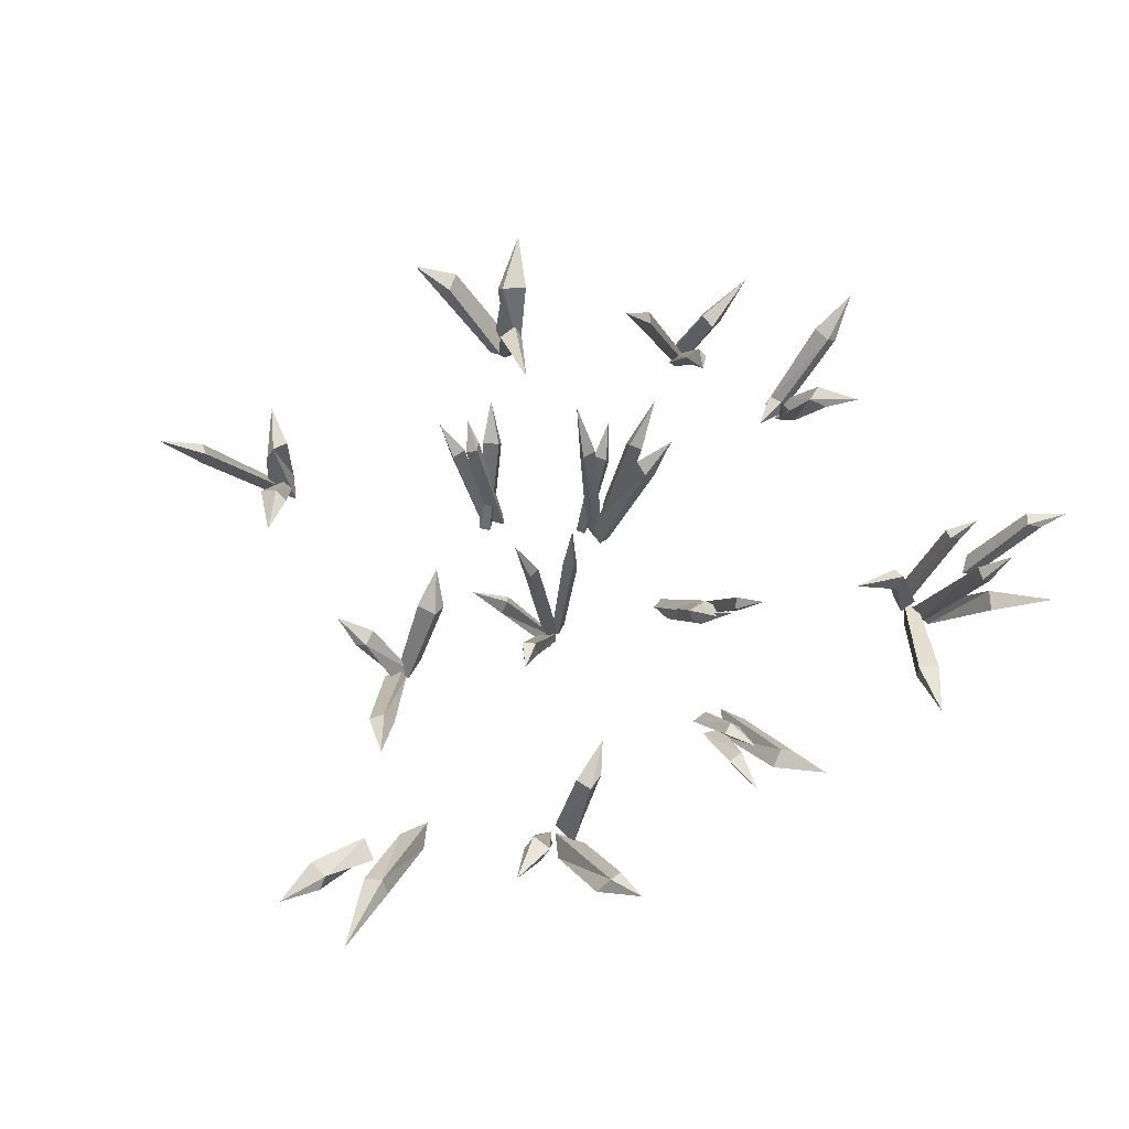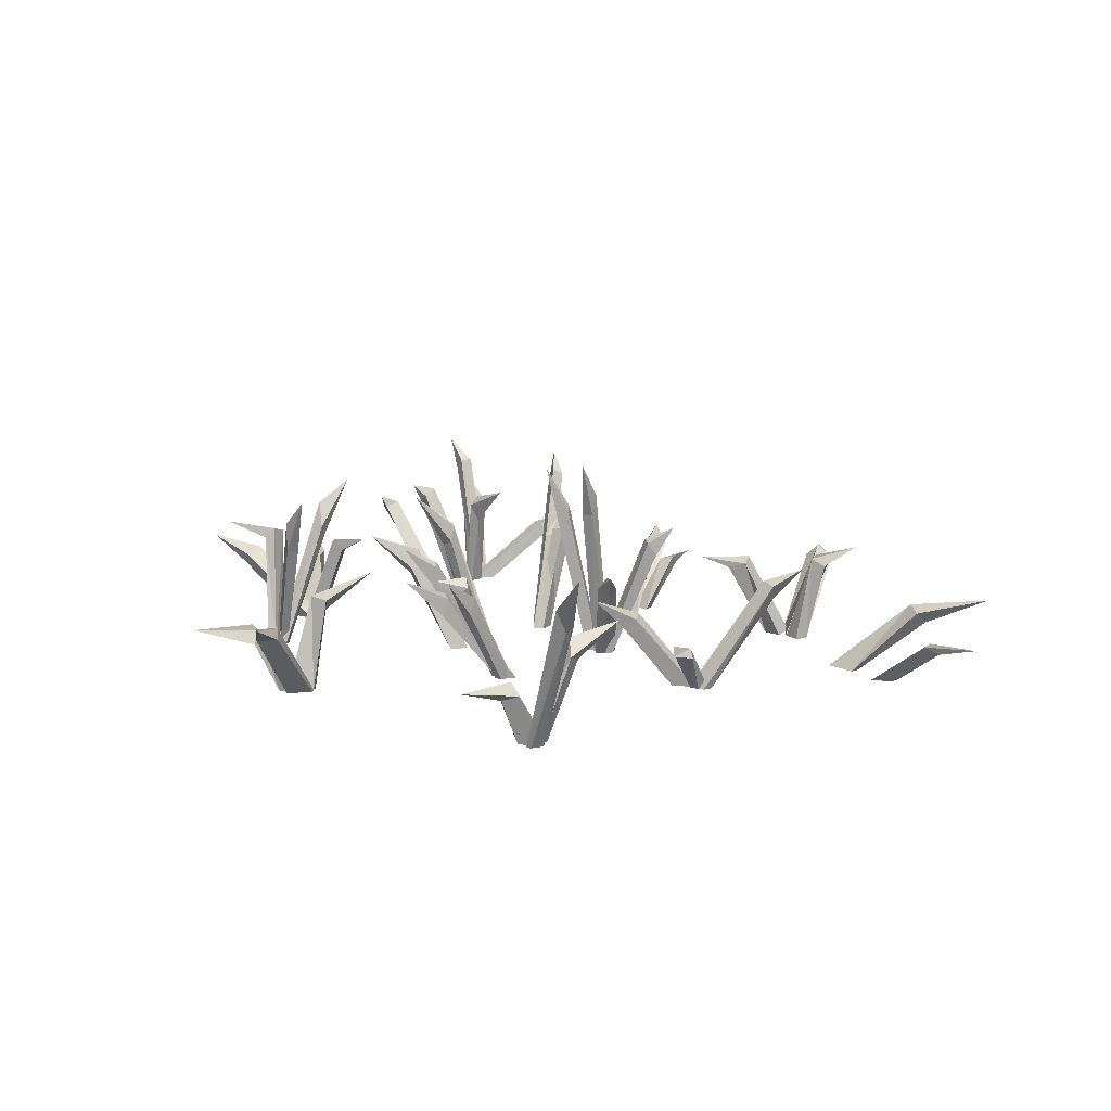
<metadata>
{"format":"obj","ext":"obj","renderer":"f3d","projection":"perspective","resolution":1024,"background":"white","views":[{"elev":73.3,"azim":139.1,"up":"+Y"},{"elev":12.0,"azim":31.3,"up":"+Y"}]}
</metadata>
<code>
v 0.6311 0.02533 1.202
v 0.6578 0.02533 1.161
v 0.9295 0.6917 1.376
v 0.6119 0.02533 1.203
v 0.6036 0.02533 1.138
v 0.8243 0.484 1.287
v 0.8373 0.4972 1.26
v 0.8113 0.5767 1.253
v 0.7932 0.5607 1.3
v 0.5336 0.02533 1.142
v 0.5652 0.02533 1.185
v 0.4429 0.2314 1.364
v 0.5906 0.02533 1.056
v 0.6571 0.02533 1.166
v 0.4891 0.2204 1.206
v 0.5205 0.1852 1.221
v 0.592 0.2101 1.212
v 0.5541 0.2568 1.21
v 0.5704 0.02533 1.148
v 0.6382 0.02533 1.146
v 0.807 0.4438 0.889
v 0.5693 0.02533 1.106
v 0.6371 0.02533 1.104
v 0.673 0.3917 1.013
v 0.7155 0.3347 1.071
v 0.7115 0.3166 1.016
v 0.6691 0.3736 0.9589
v -0.4904 0.02533 0.9843
v -0.57 0.02533 1.04
v -0.3978 0.3573 1.419
v -0.4646 0.02533 1.024
v -0.5442 0.02533 1.08
v -0.4432 0.3297 1.252
v -0.5119 0.3248 1.291
v -0.4771 0.2931 1.333
v -0.4083 0.298 1.294
v -0.6098 0.02533 1.032
v -0.5833 0.02533 1.075
v -0.838 0.2734 1.269
v -0.5626 0.02533 0.9454
v -0.5069 0.02533 1.053
v -0.7167 0.2273 1.081
v -0.6288 0.2216 1.16
v -0.6327 0.2696 1.132
v -0.71 0.2725 1.07
v -0.4944 0.02533 0.9653
v -0.5637 0.02533 0.944
v -0.4052 0.4463 0.7074
v -0.4836 0.02533 0.9921
v -0.5744 0.02533 1.032
v -0.4896 0.3229 0.8965
v -0.5339 0.3307 0.8892
v -0.5319 0.3779 0.9292
v -0.4572 0.3685 0.9355
v -1.063 0.02533 0.4928
v -1.019 0.02533 0.4831
v -0.9016 0.6876 0.1955
v -1.069 0.02533 0.4656
v -1.024 0.02533 0.4559
v -0.9747 0.5998 0.2933
v -0.9399 0.5038 0.326
v -0.949 0.4734 0.2906
v -0.9838 0.5693 0.258
v -1.112 0.02533 0.4574
v -1.077 0.02533 0.5258
v -1.357 0.5008 0.4222
v -1.062 0.02533 0.4458
v -1.048 0.02533 0.5119
v -1.18 0.4355 0.3734
v -1.149 0.4549 0.4376
v -1.117 0.4953 0.4199
v -1.118 0.4785 0.3616
v -1.086 0.02533 0.4502
v -1.051 0.02533 0.4801
v -0.8352 0.6563 0.5879
v -1.067 0.02533 0.4267
v -1.033 0.02533 0.4566
v -0.9429 0.5539 0.557
v -0.9317 0.4463 0.5685
v -0.9063 0.4338 0.5318
v -0.9174 0.5413 0.5204
v -1.214 0.02533 -0.003021
v -1.216 0.02533 -0.03049
v -1.014 0.3734 -0.05796
v -1.259 0.02533 0.02731
v -1.259 0.02533 -0.03957
v -1.097 0.326 -0.01721
v -1.119 0.3182 -0.06724
v -1.149 0.3632 -0.04358
v -1.127 0.371 0.006454
v -1.199 0.02533 0.01577
v -1.28 0.02533 0.007937
v -1.691 0.3555 0.1195
v -1.203 0.02533 0.06889
v -1.285 0.02533 0.06106
v -1.502 0.3119 0.04562
v -1.535 0.279 0.03173
v -1.537 0.2535 0.1095
v -1.504 0.2864 0.1234
v -1.245 0.02533 -0.06637
v -1.285 0.02533 -0.0477
v -1.405 0.336 -0.2369
v -1.185 0.02533 -0.006837
v -1.284 0.02533 0.02959
v -1.305 0.275 -0.1622
v -1.372 0.2661 -0.1405
v -1.344 0.2613 -0.07074
v -1.277 0.2702 -0.09254
v -1.051 0.02533 -1.002
v -1.03 0.02533 -1.064
v -1.299 0.6434 -1.171
v -1.082 0.02533 -1.015
v -1.061 0.02533 -1.077
v -1.2 0.5591 -1.107
v -1.178 0.5579 -1.156
v -1.211 0.5105 -1.173
v -1.233 0.5116 -1.124
v -1.372 0.02533 -1.069
v -1.4 0.02533 -1.046
v -1.708 0.3256 -1.155
v -1.313 0.02533 -1.033
v -1.385 0.02533 -0.9856
v -1.601 0.307 -1.128
v -1.641 0.2867 -1.089
v -1.599 0.3048 -1.047
v -1.559 0.3252 -1.086
v -1.024 0.02533 -0.9267
v -1.008 0.02533 -0.9834
v -0.8092 0.478 -0.841
v -1.045 0.02533 -0.9173
v -1.08 0.02533 -0.99
v -0.9635 0.3243 -0.8916
v -0.9595 0.3581 -0.9412
v -0.9914 0.431 -0.9274
v -0.9953 0.3972 -0.8779
v -1.089 0.02533 -0.9677
v -1.105 0.02533 -0.9434
v -1.374 0.4445 -0.9529
v -1.034 0.02533 -0.9542
v -1.078 0.02533 -0.8994
v -1.283 0.4144 -0.9585
v -1.305 0.3814 -0.9181
v -1.262 0.4109 -0.8951
v -1.24 0.4439 -0.9354
v -1.034 0.02533 -0.9762
v -0.9767 0.02533 -1.036
v -0.7616 0.3063 -1.419
v -1.075 0.02533 -1.013
v -1.018 0.02533 -1.073
v -0.8273 0.2688 -1.226
v -0.8054 0.2294 -1.246
v -0.8697 0.2248 -1.295
v -0.8916 0.2642 -1.276
v -1.081 0.02533 -1.096
v -1.127 0.02533 -1.041
v -1.371 0.4463 -1.389
v -1.052 0.02533 -1.096
v -1.051 0.02533 -0.9967
v -1.223 0.3207 -1.254
v -1.253 0.3307 -1.2
v -1.23 0.3687 -1.189
v -1.18 0.3685 -1.253
v -0.2674 0.02533 -0.3171
v -0.2593 0.02533 -0.3775
v -0.2959 0.5312 -0.5808
v -0.3039 0.02533 -0.3204
v -0.2958 0.02533 -0.3808
v -0.2498 0.4348 -0.4723
v -0.2421 0.3772 -0.5078
v -0.2958 0.3665 -0.5112
v -0.3034 0.4242 -0.4758
v -0.3109 0.02533 -0.346
v -0.2802 0.02533 -0.3885
v -0.422 0.7229 -0.6818
v -0.3318 0.02533 -0.3616
v -0.3011 0.02533 -0.4041
v -0.3692 0.6651 -0.591
v -0.3413 0.6436 -0.6205
v -0.3695 0.5564 -0.6189
v -0.3974 0.5779 -0.5893
v -0.2405 0.02533 -0.2939
v -0.2489 0.02533 -0.3686
v -0.3532 0.4976 -0.6008
v -0.2851 0.02533 -0.287
v -0.2934 0.02533 -0.3617
v -0.2657 0.4047 -0.4848
v -0.2671 0.3491 -0.5295
v -0.3323 0.3389 -0.5176
v -0.3309 0.3944 -0.4729
v -0.04168 0.02533 -0.8932
v -0.06404 0.02533 -0.9333
v -0.005631 0.2369 -1.166
v -0.03357 0.02533 -0.8277
v -0.105 0.02533 -0.8645
v -0.002962 0.2097 -1.053
v -0.03492 0.1906 -1.054
v -0.06223 0.2233 -1.012
v 0.002447 0.2395 -1.009
v -0.06435 0.02533 -0.8102
v -0.09189 0.02533 -0.8097
v -0.1109 0.2704 -1.033
v -0.03666 0.02533 -0.7634
v -0.1034 0.02533 -0.7676
v -0.07504 0.223 -0.9475
v -0.1262 0.2152 -0.9286
v -0.1043 0.2602 -0.898
v -0.0531 0.268 -0.9169
v -0.1188 0.02533 -0.9188
v -0.204 0.02533 -0.8964
v -0.2407 0.314 -1.299
v -0.09048 0.02533 -0.8979
v -0.159 0.02533 -0.799
v -0.1484 0.2275 -1.175
v -0.2156 0.2475 -1.143
v -0.1738 0.2909 -1.112
v -0.1067 0.2708 -1.144
v 0.702 0.02533 -0.7281
v 0.7605 0.02533 -0.6949
v 0.9616 0.4169 -0.831
v 0.7318 0.02533 -0.7675
v 0.7903 0.02533 -0.7344
v 0.7853 0.3668 -0.8209
v 0.8022 0.3661 -0.7428
v 0.857 0.3379 -0.7514
v 0.8402 0.3386 -0.8296
v 0.7514 0.02533 -0.8273
v 0.7208 0.02533 -0.8713
v 0.6334 0.3306 -1.192
v 0.6925 0.02533 -0.743
v 0.6285 0.02533 -0.8541
v 0.7534 0.3114 -1.06
v 0.6851 0.2667 -1.075
v 0.6317 0.3101 -1.065
v 0.6847 0.3573 -1.065
v 0.5903 0.02533 -0.783
v 0.5969 0.02533 -0.7394
v 0.3442 0.3455 -0.6283
v 0.6644 0.02533 -0.8239
v 0.6714 0.02533 -0.7185
v 0.4381 0.3276 -0.7267
v 0.4553 0.308 -0.6602
v 0.5263 0.3255 -0.679
v 0.5092 0.3451 -0.7454
v 1.183 0.02533 -0.3676
v 1.137 0.02533 -0.4426
v 1.633 0.3193 -0.5874
v 1.172 0.02533 -0.3345
v 1.057 0.02533 -0.3713
v 1.42 0.228 -0.4702
v 1.369 0.248 -0.5252
v 1.352 0.2914 -0.4762
v 1.402 0.2713 -0.4213
v 1.367 0.02533 -0.2748
v 1.376 0.02533 -0.315
v 1.708 0.196 -0.2619
v 1.289 0.02533 -0.2514
v 1.319 0.02533 -0.3469
v 1.57 0.1678 -0.2408
v 1.561 0.1632 -0.3221
v 1.509 0.1899 -0.3012
v 1.518 0.1946 -0.2199
v 0.7384 0.02533 0.2139
v 0.7718 0.02533 0.2117
v 0.8081 0.2182 0.482
v 0.702 0.02533 0.1588
v 0.7833 0.02533 0.1599
v 0.7595 0.189 0.3799
v 0.8205 0.1842 0.3539
v 0.7921 0.2119 0.3181
v 0.7311 0.2168 0.3441
v 0.7312 0.02533 0.1422
v 0.6436 0.02533 0.1681
v 0.3882 0.3509 0.3425
v 0.749 0.02533 0.194
v 0.6614 0.02533 0.2199
v 0.5082 0.2936 0.2131
v 0.4551 0.2594 0.2244
v 0.4833 0.2531 0.2998
v 0.5364 0.2873 0.2886
v 0.7227 0.02533 0.1869
v 0.7969 0.02533 0.2128
v 1.046 0.4648 -0.1162
v 0.7363 0.02533 0.1503
v 0.8104 0.02533 0.1761
v 0.9379 0.4305 -0.001512
v 0.9922 0.4177 0.02574
v 0.9777 0.3659 -0.014
v 0.9234 0.3787 -0.04125
v 0.1451 0.02533 -0.1134
v 0.1938 0.02533 -0.07073
v 0.4122 0.5419 -0.2434
v 0.167 0.02533 -0.1366
v 0.2157 0.02533 -0.09393
v 0.3111 0.4956 -0.1871
v 0.3474 0.4873 -0.1488
v 0.3689 0.4339 -0.1782
v 0.3326 0.4422 -0.2165
v 0.1865 0.02533 -0.1201
v 0.1334 0.02533 -0.1113
v 0.1767 0.827 0.08585
v 0.1888 0.02533 -0.09296
v 0.1356 0.02533 -0.08415
v 0.1851 0.6903 -0.01086
v 0.1412 0.6884 -0.007859
v 0.1416 0.6114 0.02267
v 0.1854 0.6133 0.01968
v 0.1402 0.02533 -0.1223
v 0.09309 0.02533 -0.1049
v -0.04063 0.7781 6.1e-05
v 0.1518 0.02533 -0.09455
v 0.1047 0.02533 -0.07714
v 0.02047 0.6217 -0.0753
v -0.008278 0.5282 -0.06718
v 0.009933 0.5109 -0.02683
v 0.03867 0.6044 -0.03495
v 0.1869 0.02533 -0.06085
v 0.2035 0.02533 -0.1396
v 0.3488 0.3998 0.1595
v 0.1617 0.02533 -0.04818
v 0.1562 0.02533 -0.1277
v 0.2896 0.3001 0.05994
v 0.3058 0.329 0.0325
v 0.2646 0.3685 0.04559
v 0.2418 0.3295 0.06819
v -0.4174 0.02533 0.1423
v -0.3892 0.02533 0.1939
v -0.7247 0.478 0.2736
v -0.4084 0.02533 0.1206
v -0.3333 0.02533 0.1491
v -0.5785 0.3243 0.2027
v -0.5469 0.3581 0.2411
v -0.5336 0.431 0.209
v -0.5652 0.3972 0.1707
v -0.2306 0.02533 0.1392
v -0.2823 0.02533 0.1592
v -0.5211 0.4561 0.3299
v -0.2161 0.02533 0.1728
v -0.2678 0.02533 0.1928
v -0.4266 0.393 0.2318
v -0.4453 0.3267 0.2373
v -0.4205 0.3189 0.2854
v -0.4018 0.3853 0.28
v -0.3061 0.02533 0.1428
v -0.2597 0.02533 0.1566
v -0.4094 0.6917 0.3978
v -0.3134 0.02533 0.125
v -0.253 0.02533 0.09801
v -0.3651 0.4804 0.2716
v -0.3245 0.4972 0.2757
v -0.3236 0.5612 0.2584
v -0.376 0.5607 0.2452
v -0.2591 0.02533 0.1441
v -0.2528 0.02533 0.06368
v -0.6202 0.6046 0.06582
v -0.2993 0.02533 0.1376
v -0.293 0.02533 0.05724
v -0.4827 0.5234 0.1129
v -0.4712 0.5223 0.04806
v -0.5157 0.4765 0.03758
v -0.5272 0.4776 0.1024
v 0.03376 0.02533 0.4312
v 0.01681 0.02533 0.4841
v -0.000457 0.4561 0.777
v 0.06903 0.02533 0.4411
v 0.05208 0.02533 0.4939
v -0.01735 0.393 0.642
v -0.02486 0.3267 0.6599
v 0.02823 0.3189 0.6709
v 0.03574 0.3853 0.6529
v -0.03134 0.02533 0.4393
v -0.01281 0.02533 0.4622
v -0.09986 0.4445 0.7165
v -0.00243 0.02533 0.3907
v 0.03712 0.02533 0.4491
v -0.07888 0.4144 0.628
v -0.04657 0.3814 0.6606
v -0.01194 0.4109 0.6258
v -0.04425 0.4439 0.5933
v 0.06067 0.02533 0.4111
v 0.004774 0.02533 0.4504
v -0.2299 0.4252 0.7257
v 0.08804 0.02533 0.447
v 0.03214 0.02533 0.4863
v -0.1461 0.3644 0.5803
v -0.1669 0.3005 0.5924
v -0.1228 0.293 0.6426
v -0.1021 0.3569 0.6306
f 6 7 3
f 3 8 9
f 5 2 4
f 4 2 1
f 7 8 3
f 9 6 3
f 1 2 6
f 6 2 7
f 2 5 7
f 7 5 8
f 9 8 4
f 4 8 5
f 1 6 4
f 4 6 9
f 15 16 12
f 12 17 18
f 13 14 10
f 10 14 11
f 16 17 12
f 18 15 12
f 10 11 15
f 15 11 16
f 14 17 11
f 11 17 16
f 17 14 18
f 18 14 13
f 13 10 18
f 18 10 15
f 24 25 21
f 21 26 27
f 23 20 22
f 22 20 19
f 25 26 21
f 27 24 21
f 20 25 19
f 19 25 24
f 20 23 25
f 25 23 26
f 27 26 22
f 22 26 23
f 19 24 22
f 22 24 27
f 33 34 30
f 30 35 36
f 32 29 31
f 31 29 28
f 34 35 30
f 36 33 30
f 28 29 33
f 33 29 34
f 29 32 34
f 34 32 35
f 35 32 36
f 36 32 31
f 28 33 31
f 31 33 36
f 42 43 39
f 39 44 45
f 40 41 37
f 37 41 38
f 43 44 39
f 45 42 39
f 38 43 37
f 37 43 42
f 41 44 38
f 38 44 43
f 45 44 40
f 40 44 41
f 40 37 45
f 45 37 42
f 51 52 48
f 48 53 54
f 50 47 49
f 49 47 46
f 52 53 48
f 54 51 48
f 47 52 46
f 46 52 51
f 50 53 47
f 47 53 52
f 54 53 49
f 49 53 50
f 46 51 49
f 49 51 54
f 60 61 57
f 57 62 63
f 59 56 58
f 58 56 55
f 61 62 57
f 63 60 57
f 56 61 55
f 55 61 60
f 59 62 56
f 56 62 61
f 63 62 58
f 58 62 59
f 58 55 63
f 63 55 60
f 69 70 66
f 66 71 72
f 67 68 64
f 64 68 65
f 70 71 66
f 72 69 66
f 64 65 69
f 69 65 70
f 65 68 70
f 70 68 71
f 71 68 72
f 72 68 67
f 64 69 67
f 67 69 72
f 78 79 75
f 75 80 81
f 76 77 73
f 73 77 74
f 79 80 75
f 81 78 75
f 74 79 73
f 73 79 78
f 77 80 74
f 74 80 79
f 81 80 76
f 76 80 77
f 76 73 81
f 81 73 78
f 87 88 84
f 84 89 90
f 85 86 82
f 82 86 83
f 88 89 84
f 90 87 84
f 83 88 82
f 82 88 87
f 86 89 83
f 83 89 88
f 90 89 85
f 85 89 86
f 85 82 90
f 90 82 87
f 96 97 93
f 93 98 99
f 94 95 91
f 91 95 92
f 97 98 93
f 99 96 93
f 91 92 96
f 96 92 97
f 92 95 97
f 97 95 98
f 98 95 99
f 99 95 94
f 91 96 94
f 94 96 99
f 105 106 102
f 102 107 108
f 103 104 100
f 100 104 101
f 106 107 102
f 108 105 102
f 100 101 105
f 105 101 106
f 104 107 101
f 101 107 106
f 107 104 108
f 108 104 103
f 103 100 108
f 108 100 105
f 114 115 111
f 111 116 117
f 113 110 112
f 112 110 109
f 115 116 111
f 117 114 111
f 109 110 114
f 114 110 115
f 113 116 110
f 110 116 115
f 116 113 117
f 117 113 112
f 112 109 117
f 117 109 114
f 123 124 120
f 120 125 126
f 121 122 118
f 118 122 119
f 124 125 120
f 126 123 120
f 118 119 123
f 123 119 124
f 122 125 119
f 119 125 124
f 125 122 126
f 126 122 121
f 121 118 126
f 126 118 123
f 132 133 129
f 129 134 135
f 131 128 130
f 130 128 127
f 133 134 129
f 135 132 129
f 127 128 132
f 132 128 133
f 128 131 133
f 133 131 134
f 135 134 130
f 130 134 131
f 127 132 130
f 130 132 135
f 141 142 138
f 138 143 144
f 139 140 136
f 136 140 137
f 142 143 138
f 144 141 138
f 136 137 141
f 141 137 142
f 140 143 137
f 137 143 142
f 143 140 144
f 144 140 139
f 139 136 144
f 144 136 141
f 150 151 147
f 147 152 153
f 148 149 145
f 145 149 146
f 151 152 147
f 153 150 147
f 145 146 150
f 150 146 151
f 146 149 151
f 151 149 152
f 152 149 153
f 153 149 148
f 145 150 148
f 148 150 153
f 159 160 156
f 156 161 162
f 158 155 157
f 157 155 154
f 160 161 156
f 162 159 156
f 155 160 154
f 154 160 159
f 158 161 155
f 155 161 160
f 162 161 157
f 157 161 158
f 154 159 157
f 157 159 162
f 168 169 165
f 165 170 171
f 166 167 163
f 163 167 164
f 169 170 165
f 171 168 165
f 164 169 163
f 163 169 168
f 167 170 164
f 164 170 169
f 171 170 166
f 166 170 167
f 166 163 171
f 171 163 168
f 177 178 174
f 174 179 180
f 176 173 175
f 175 173 172
f 178 179 174
f 180 177 174
f 172 173 177
f 177 173 178
f 176 179 173
f 173 179 178
f 179 176 180
f 180 176 175
f 175 172 180
f 180 172 177
f 186 187 183
f 183 188 189
f 184 185 181
f 181 185 182
f 187 188 183
f 189 186 183
f 181 182 186
f 186 182 187
f 185 188 182
f 182 188 187
f 188 185 189
f 189 185 184
f 184 181 189
f 189 181 186
f 195 196 192
f 192 197 198
f 193 194 190
f 190 194 191
f 196 197 192
f 198 195 192
f 190 191 195
f 195 191 196
f 194 197 191
f 191 197 196
f 198 197 193
f 193 197 194
f 193 190 198
f 198 190 195
f 204 205 201
f 201 206 207
f 202 203 199
f 199 203 200
f 205 206 201
f 207 204 201
f 200 205 199
f 199 205 204
f 203 206 200
f 200 206 205
f 207 206 202
f 202 206 203
f 202 199 207
f 207 199 204
f 213 214 210
f 210 215 216
f 212 209 211
f 211 209 208
f 214 215 210
f 216 213 210
f 209 214 208
f 208 214 213
f 212 215 209
f 209 215 214
f 216 215 211
f 211 215 212
f 211 208 216
f 216 208 213
f 222 223 219
f 219 224 225
f 221 218 220
f 220 218 217
f 223 224 219
f 225 222 219
f 218 223 217
f 217 223 222
f 218 221 223
f 223 221 224
f 225 224 220
f 220 224 221
f 217 222 220
f 220 222 225
f 231 232 228
f 228 233 234
f 229 230 226
f 226 230 227
f 232 233 228
f 234 231 228
f 226 227 231
f 231 227 232
f 227 230 232
f 232 230 233
f 233 230 234
f 234 230 229
f 229 226 234
f 234 226 231
f 240 241 237
f 237 242 243
f 238 239 235
f 235 239 236
f 241 242 237
f 243 240 237
f 236 241 235
f 235 241 240
f 239 242 236
f 236 242 241
f 242 239 243
f 243 239 238
f 238 235 243
f 243 235 240
f 249 250 246
f 246 251 252
f 248 245 247
f 247 245 244
f 250 251 246
f 252 249 246
f 245 250 244
f 244 250 249
f 248 251 245
f 245 251 250
f 252 251 247
f 247 251 248
f 247 244 252
f 252 244 249
f 258 259 255
f 255 260 261
f 256 257 253
f 253 257 254
f 259 260 255
f 261 258 255
f 254 259 253
f 253 259 258
f 257 260 254
f 254 260 259
f 261 260 256
f 256 260 257
f 256 253 261
f 261 253 258
f 267 268 264
f 264 269 270
f 265 266 262
f 262 266 263
f 268 269 264
f 270 267 264
f 263 268 262
f 262 268 267
f 266 269 263
f 263 269 268
f 270 269 265
f 265 269 266
f 265 262 270
f 270 262 267
f 276 277 273
f 273 278 279
f 274 275 271
f 271 275 272
f 277 278 273
f 279 276 273
f 271 272 276
f 276 272 277
f 275 278 272
f 272 278 277
f 278 275 279
f 279 275 274
f 274 271 279
f 279 271 276
f 285 286 282
f 282 287 288
f 284 281 283
f 283 281 280
f 286 287 282
f 288 285 282
f 280 281 285
f 285 281 286
f 281 284 286
f 286 284 287
f 287 284 288
f 288 284 283
f 280 285 283
f 283 285 288
f 294 295 291
f 291 296 297
f 293 290 292
f 292 290 289
f 295 296 291
f 297 294 291
f 289 290 294
f 294 290 295
f 293 296 290
f 290 296 295
f 296 293 297
f 297 293 292
f 292 289 297
f 297 289 294
f 303 304 300
f 300 305 306
f 302 299 301
f 301 299 298
f 304 305 300
f 306 303 300
f 298 299 303
f 303 299 304
f 302 305 299
f 299 305 304
f 305 302 306
f 306 302 301
f 301 298 306
f 306 298 303
f 312 313 309
f 309 314 315
f 310 311 307
f 307 311 308
f 313 314 309
f 315 312 309
f 308 313 307
f 307 313 312
f 311 314 308
f 308 314 313
f 315 314 310
f 310 314 311
f 310 307 315
f 315 307 312
f 321 322 318
f 318 323 324
f 319 320 316
f 316 320 317
f 322 323 318
f 324 321 318
f 317 322 316
f 316 322 321
f 317 320 322
f 322 320 323
f 324 323 319
f 319 323 320
f 316 321 319
f 319 321 324
f 330 331 327
f 327 332 333
f 329 326 328
f 328 326 325
f 331 332 327
f 333 330 327
f 325 326 330
f 330 326 331
f 326 329 331
f 331 329 332
f 333 332 328
f 328 332 329
f 325 330 328
f 328 330 333
f 339 340 336
f 336 341 342
f 337 338 334
f 334 338 335
f 340 341 336
f 342 339 336
f 335 340 334
f 334 340 339
f 338 341 335
f 335 341 340
f 342 341 337
f 337 341 338
f 337 334 342
f 342 334 339
f 348 349 345
f 345 350 351
f 347 344 346
f 346 344 343
f 349 350 345
f 351 348 345
f 343 344 348
f 348 344 349
f 344 347 349
f 349 347 350
f 351 350 346
f 346 350 347
f 343 348 346
f 346 348 351
f 357 358 354
f 354 359 360
f 356 353 355
f 355 353 352
f 358 359 354
f 360 357 354
f 353 358 352
f 352 358 357
f 353 356 358
f 358 356 359
f 360 359 355
f 355 359 356
f 352 357 355
f 355 357 360
f 366 367 363
f 363 368 369
f 364 365 361
f 361 365 362
f 367 368 363
f 369 366 363
f 362 367 361
f 361 367 366
f 365 368 362
f 362 368 367
f 369 368 364
f 364 368 365
f 364 361 369
f 369 361 366
f 375 376 372
f 372 377 378
f 373 374 370
f 370 374 371
f 376 377 372
f 378 375 372
f 370 371 375
f 375 371 376
f 374 377 371
f 371 377 376
f 377 374 378
f 378 374 373
f 373 370 378
f 378 370 375
f 384 385 381
f 381 386 387
f 382 383 379
f 379 383 380
f 385 386 381
f 387 384 381
f 379 380 384
f 384 380 385
f 383 386 380
f 380 386 385
f 386 383 387
f 387 383 382
f 382 379 387
f 387 379 384

</code>
